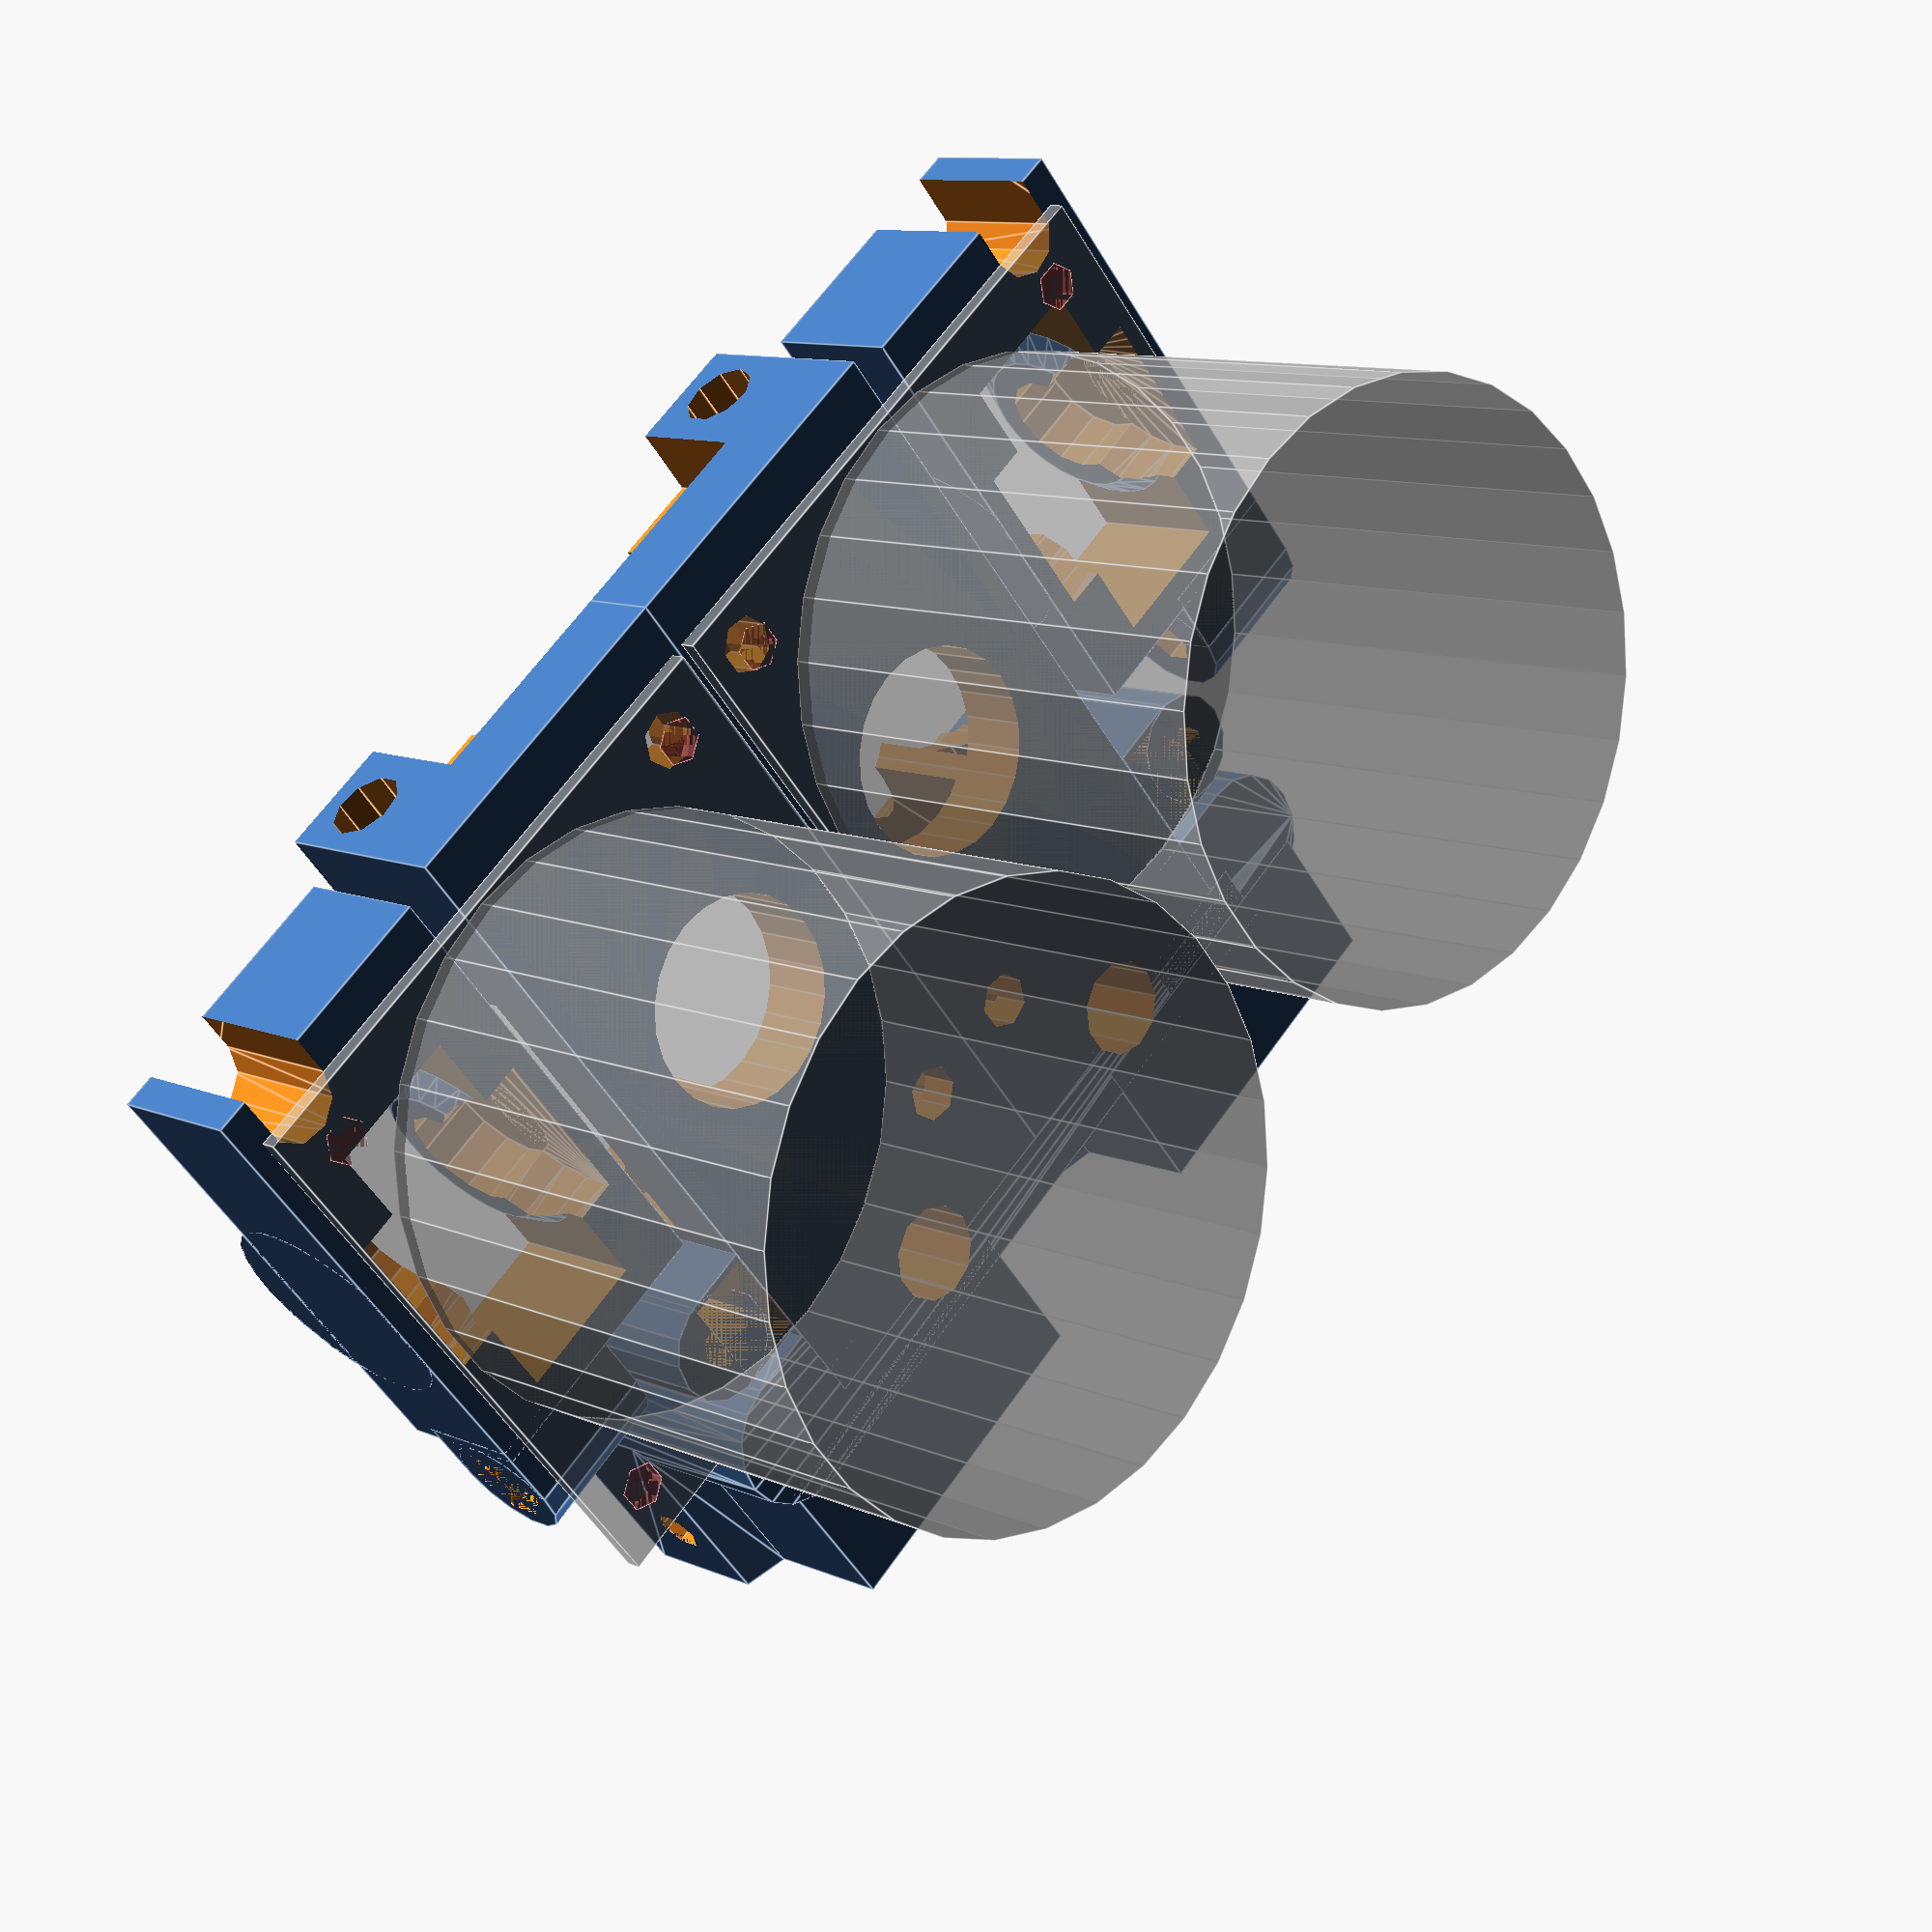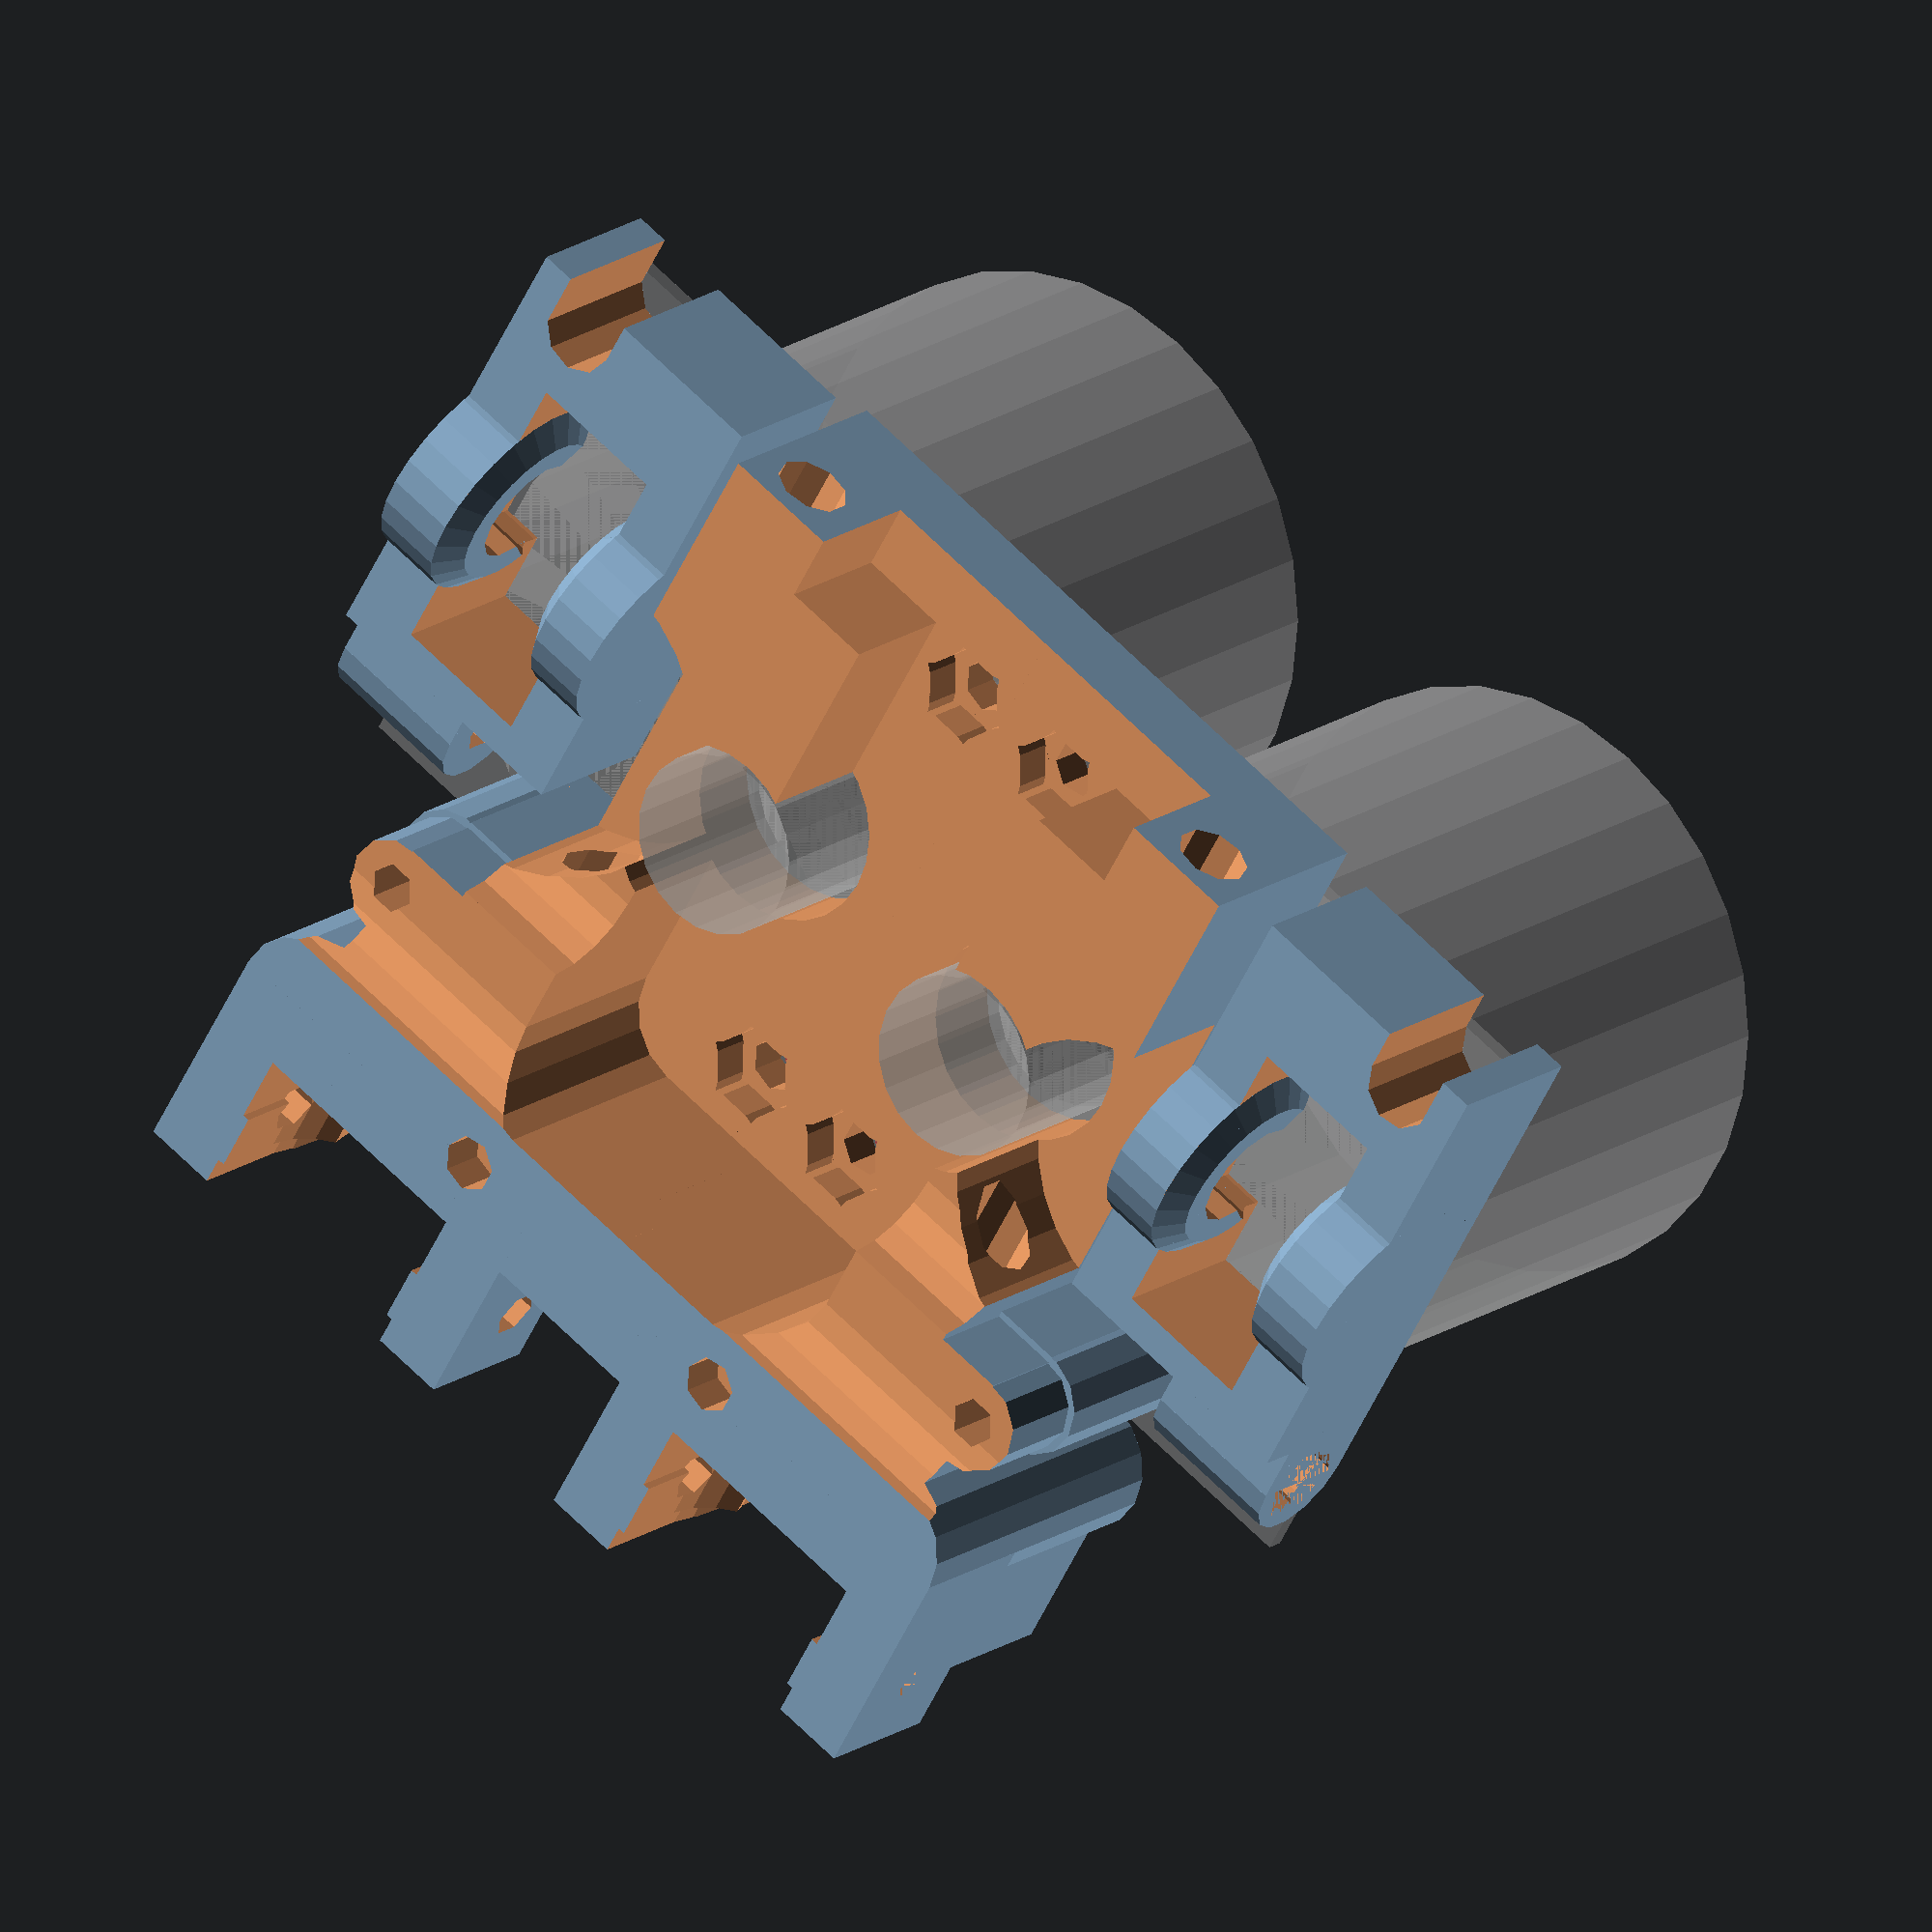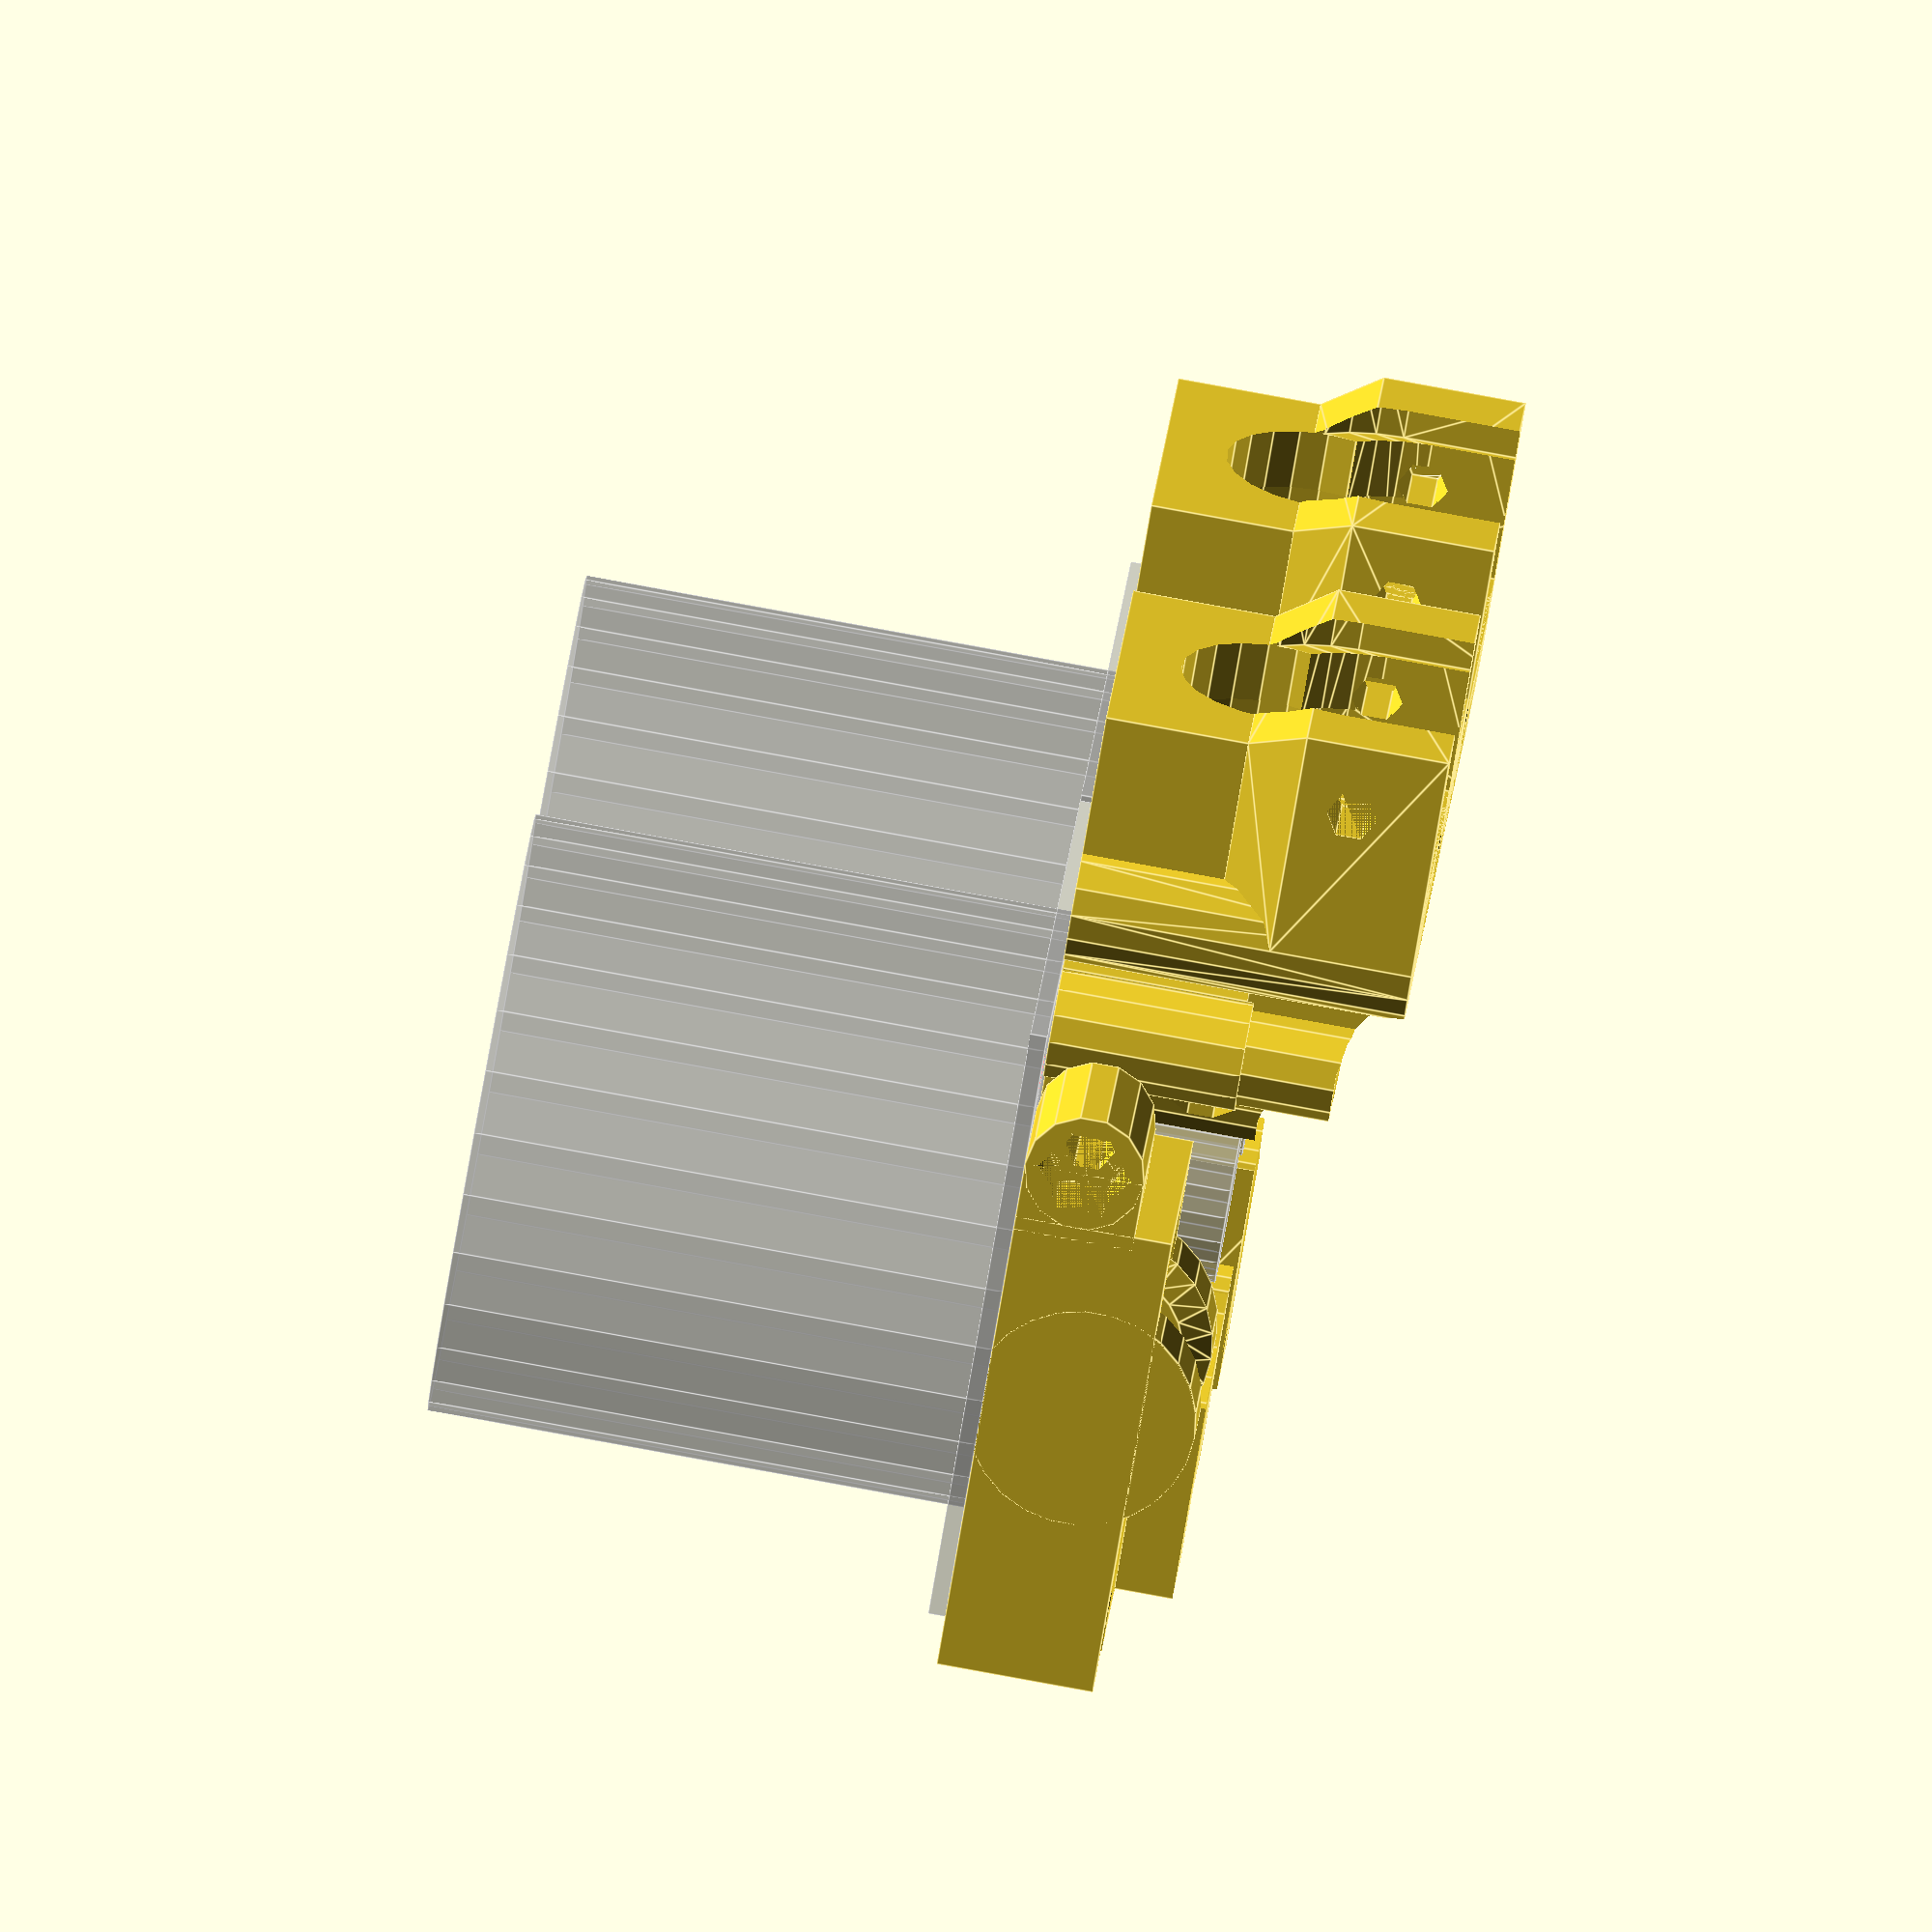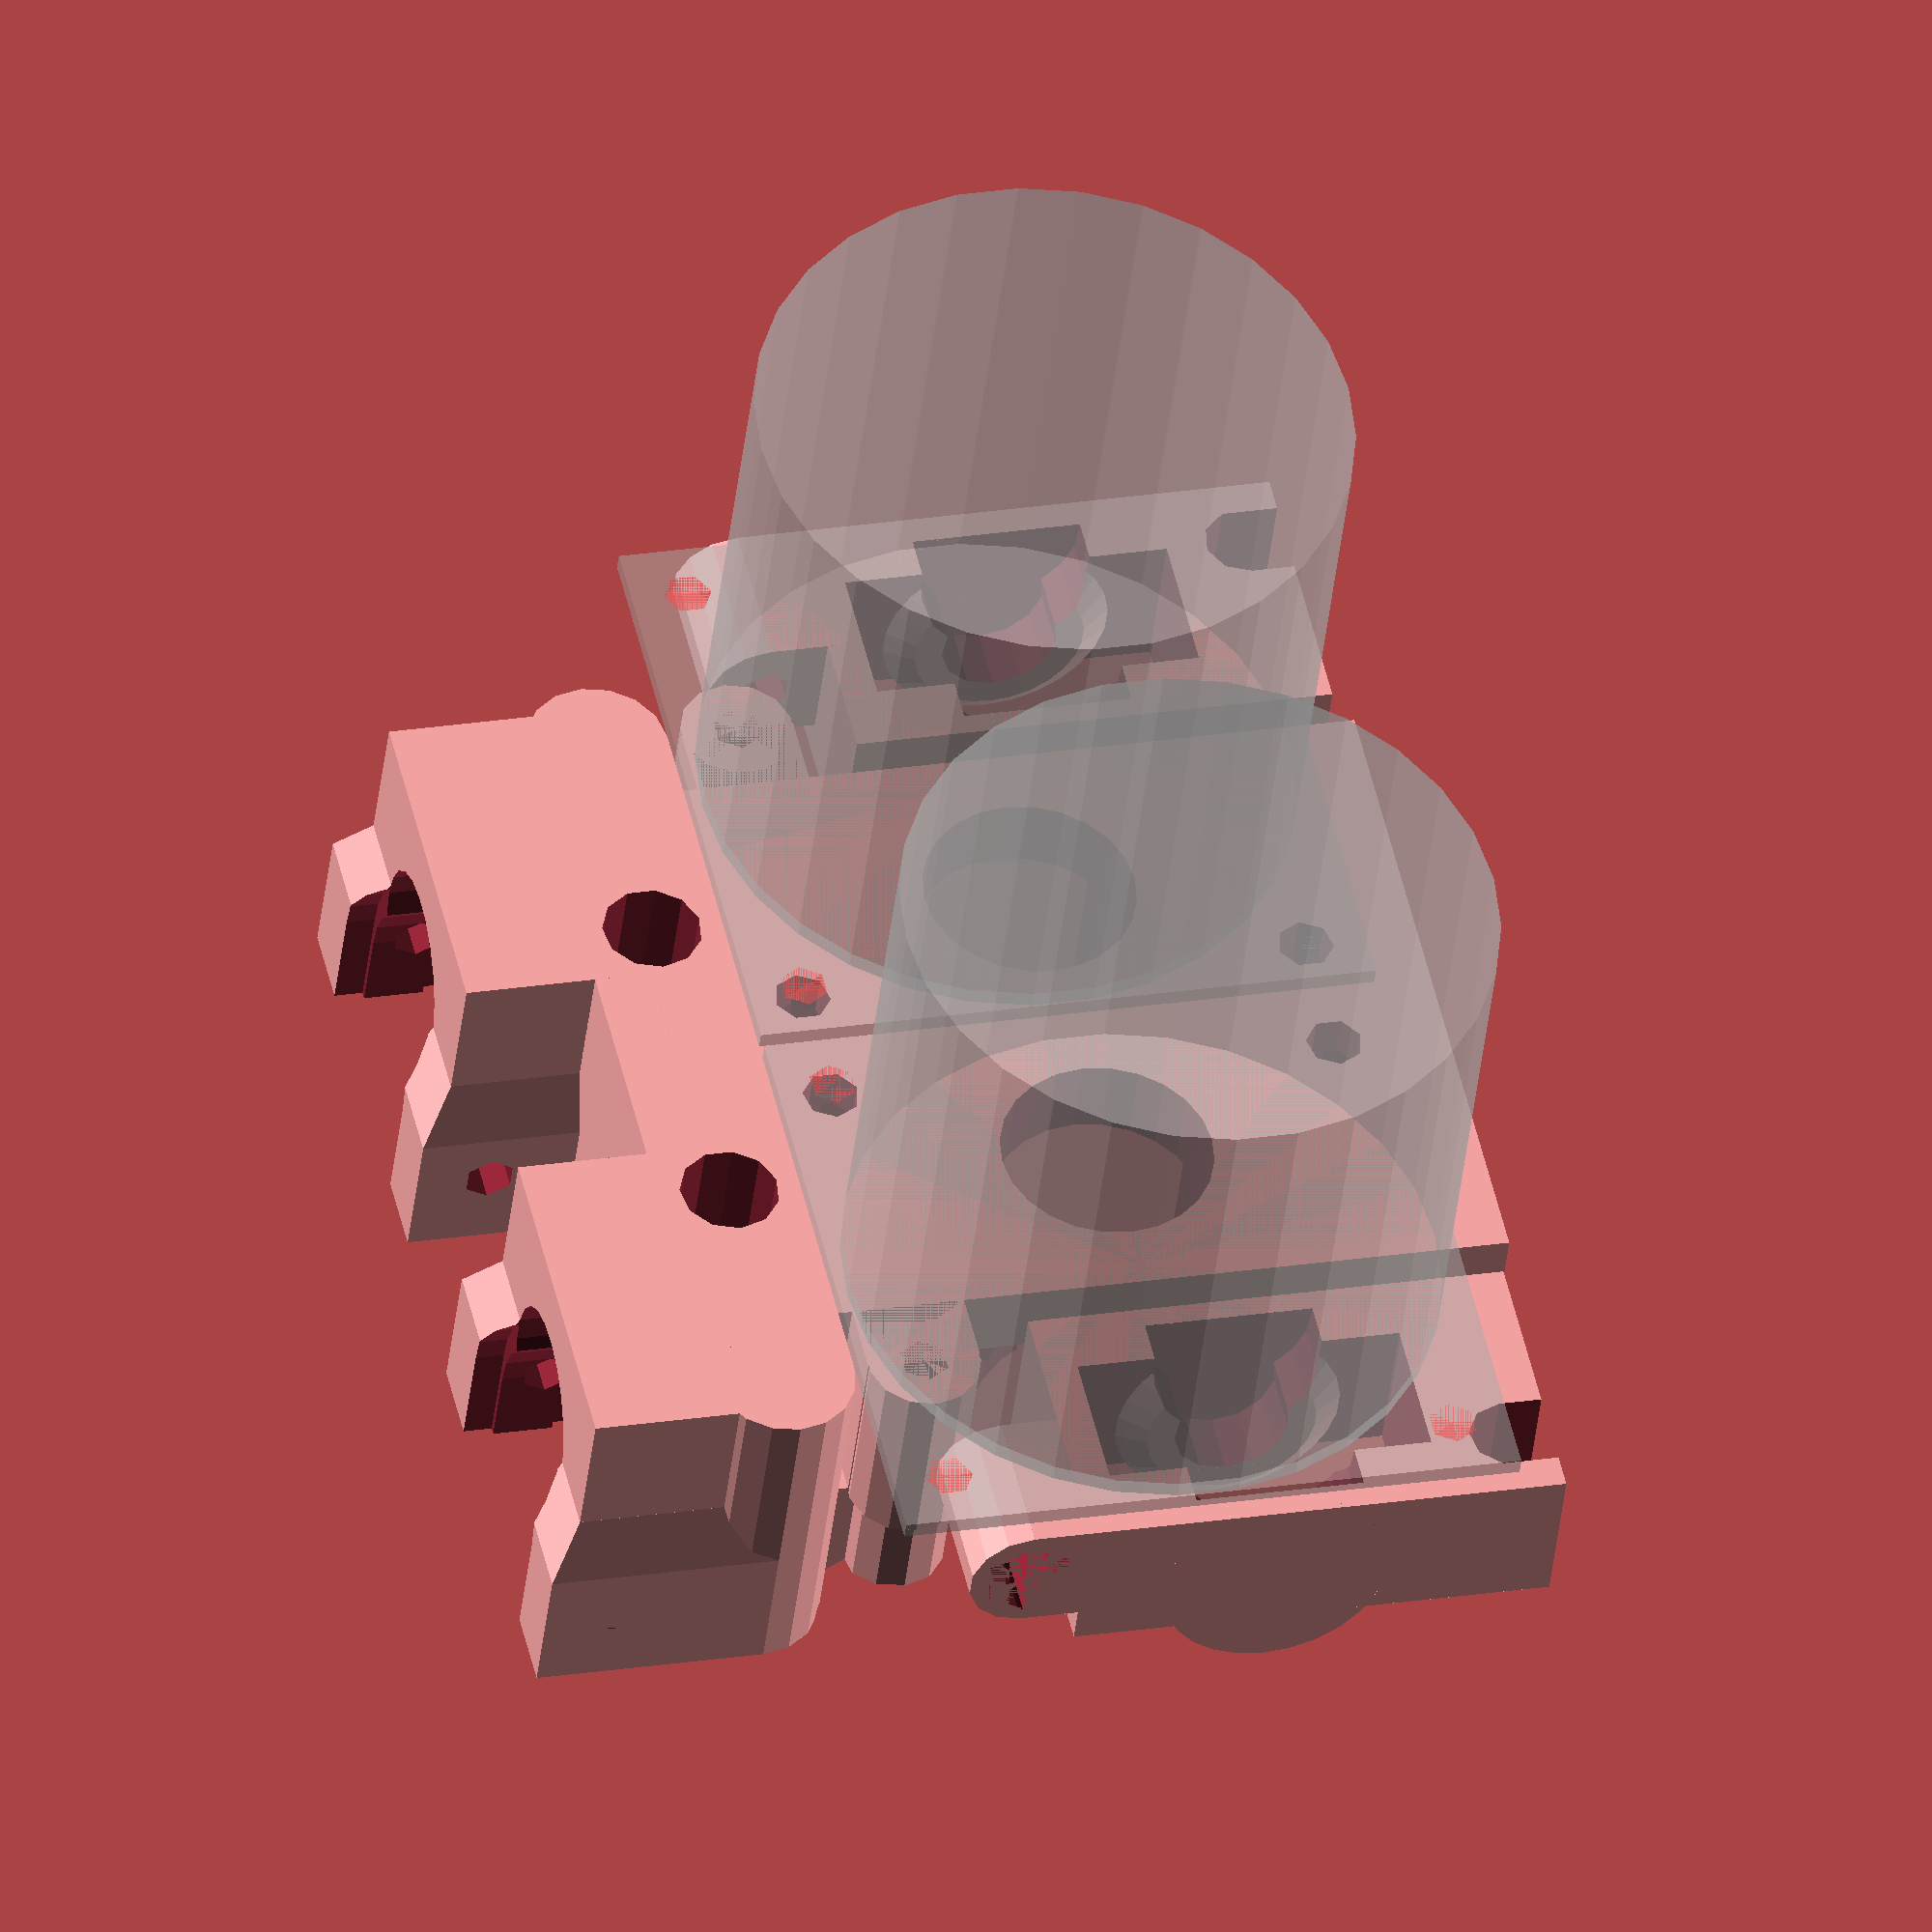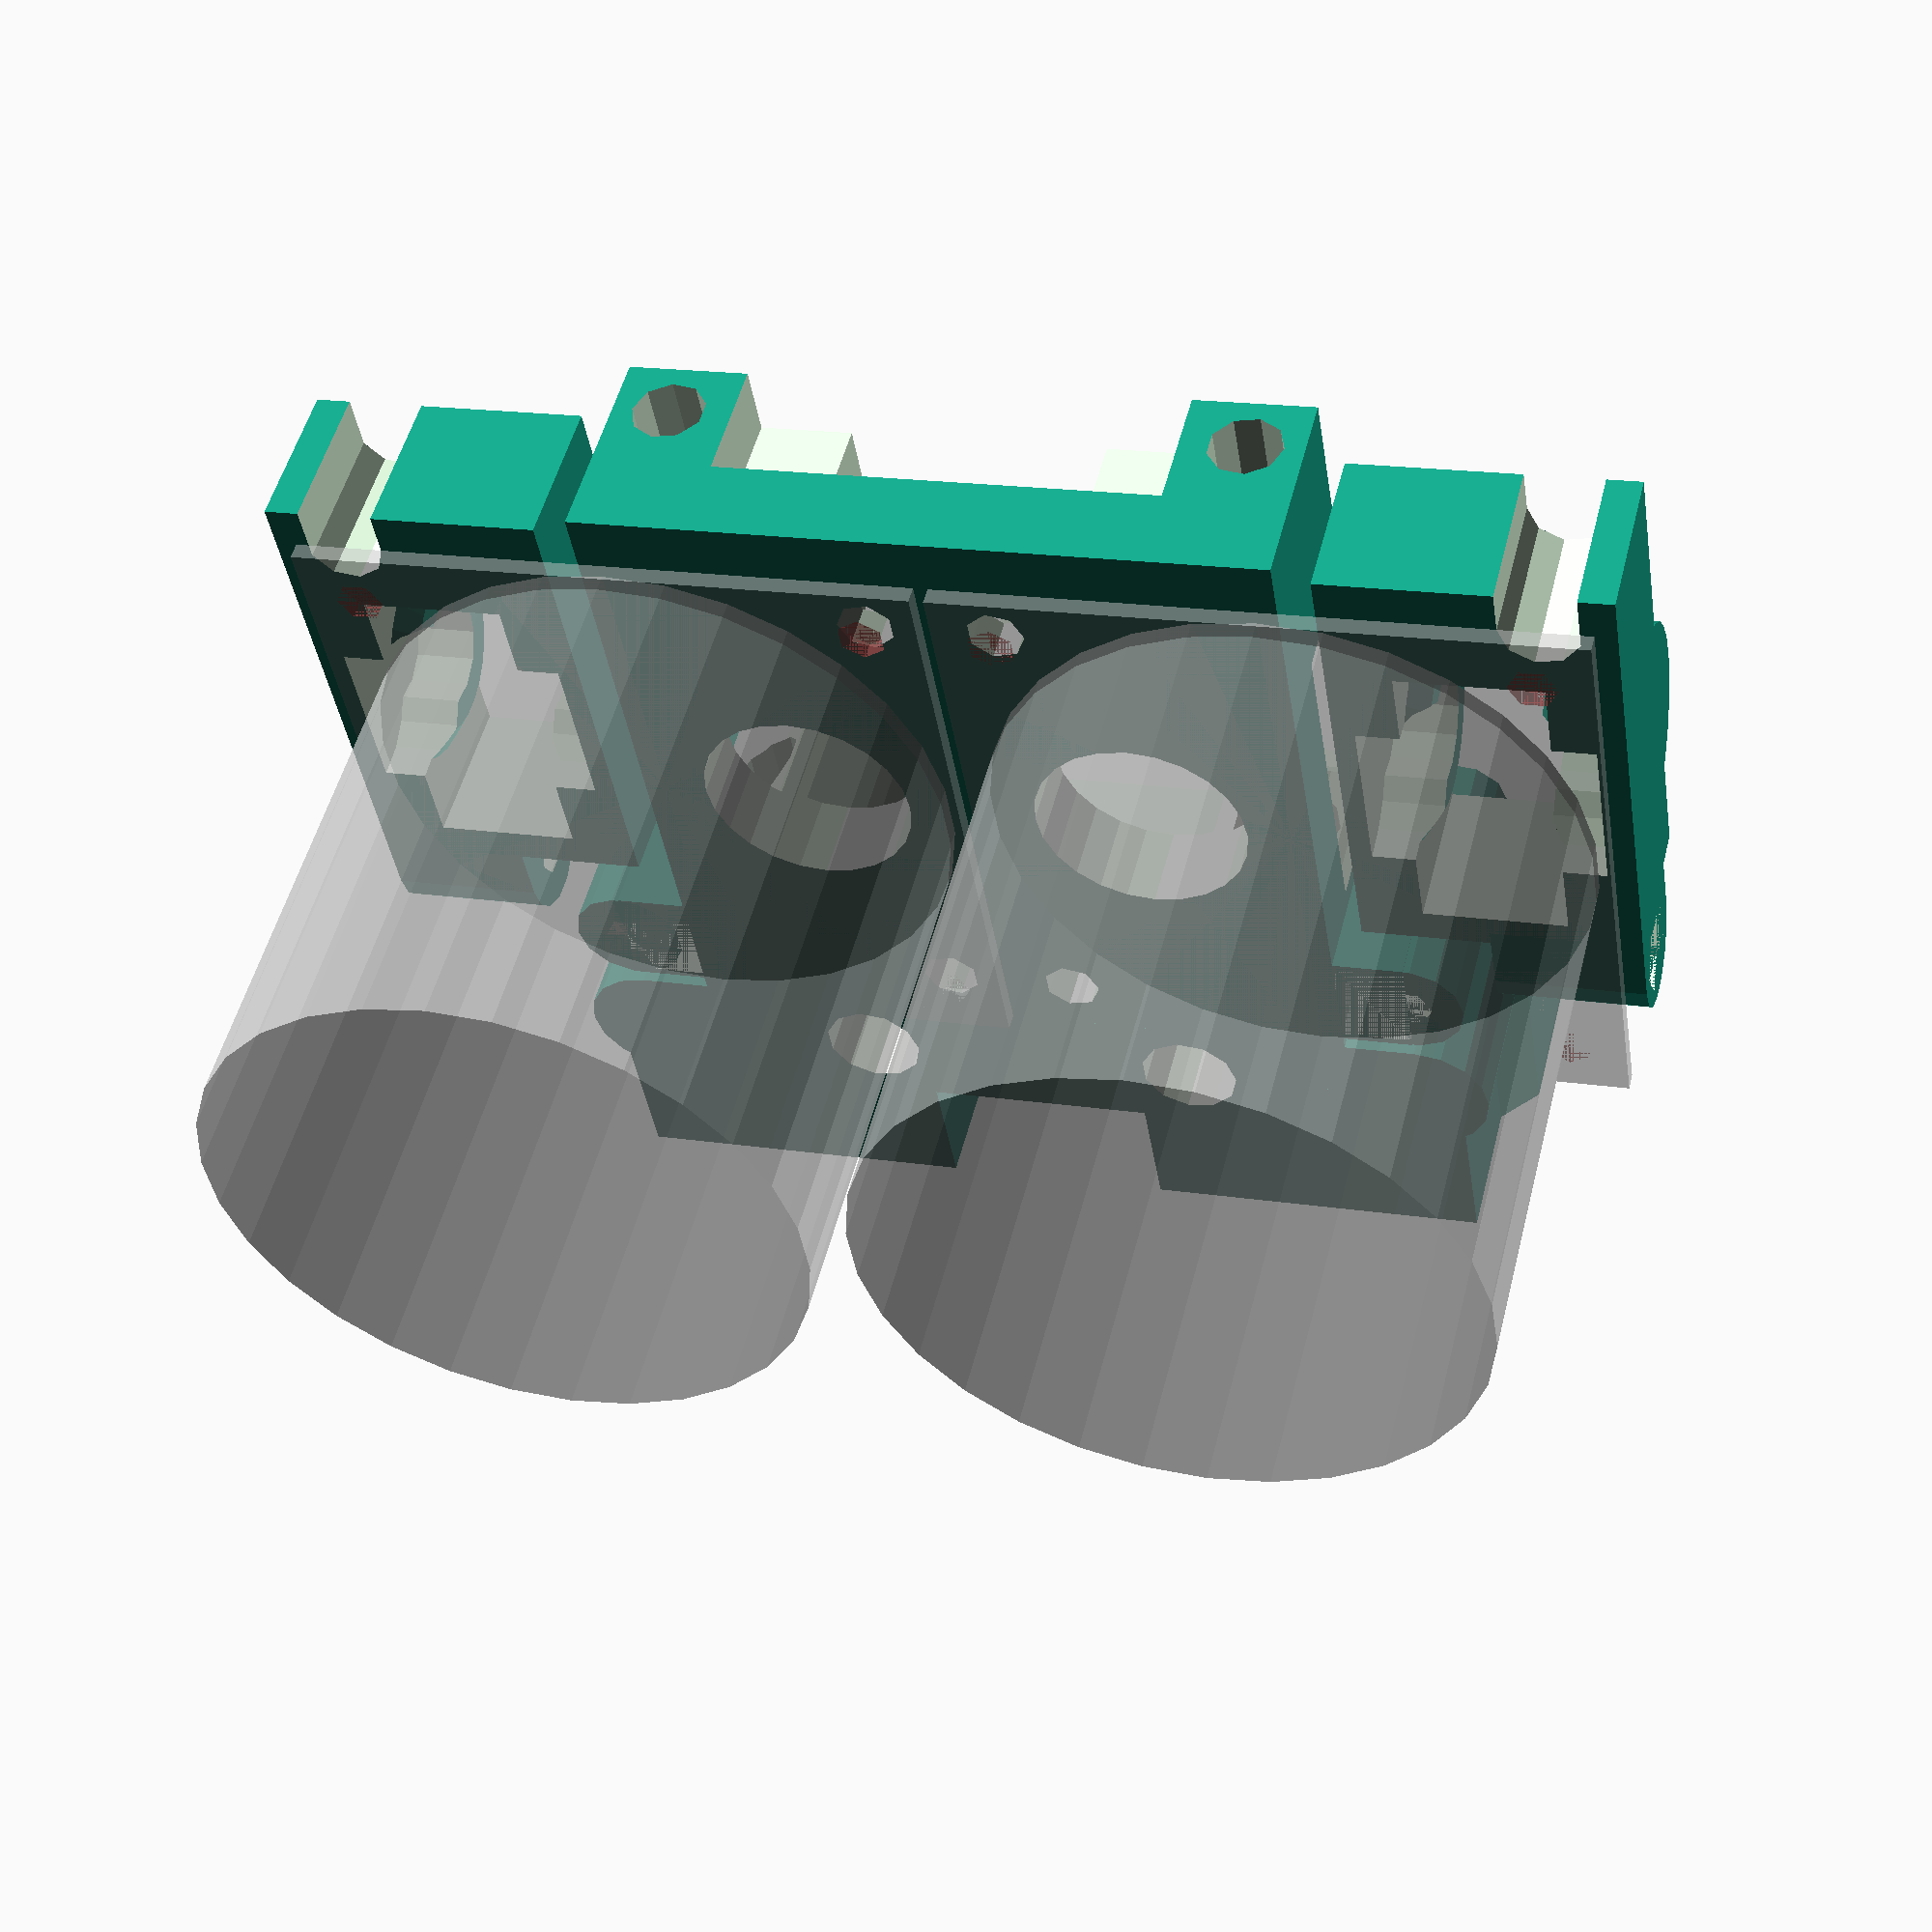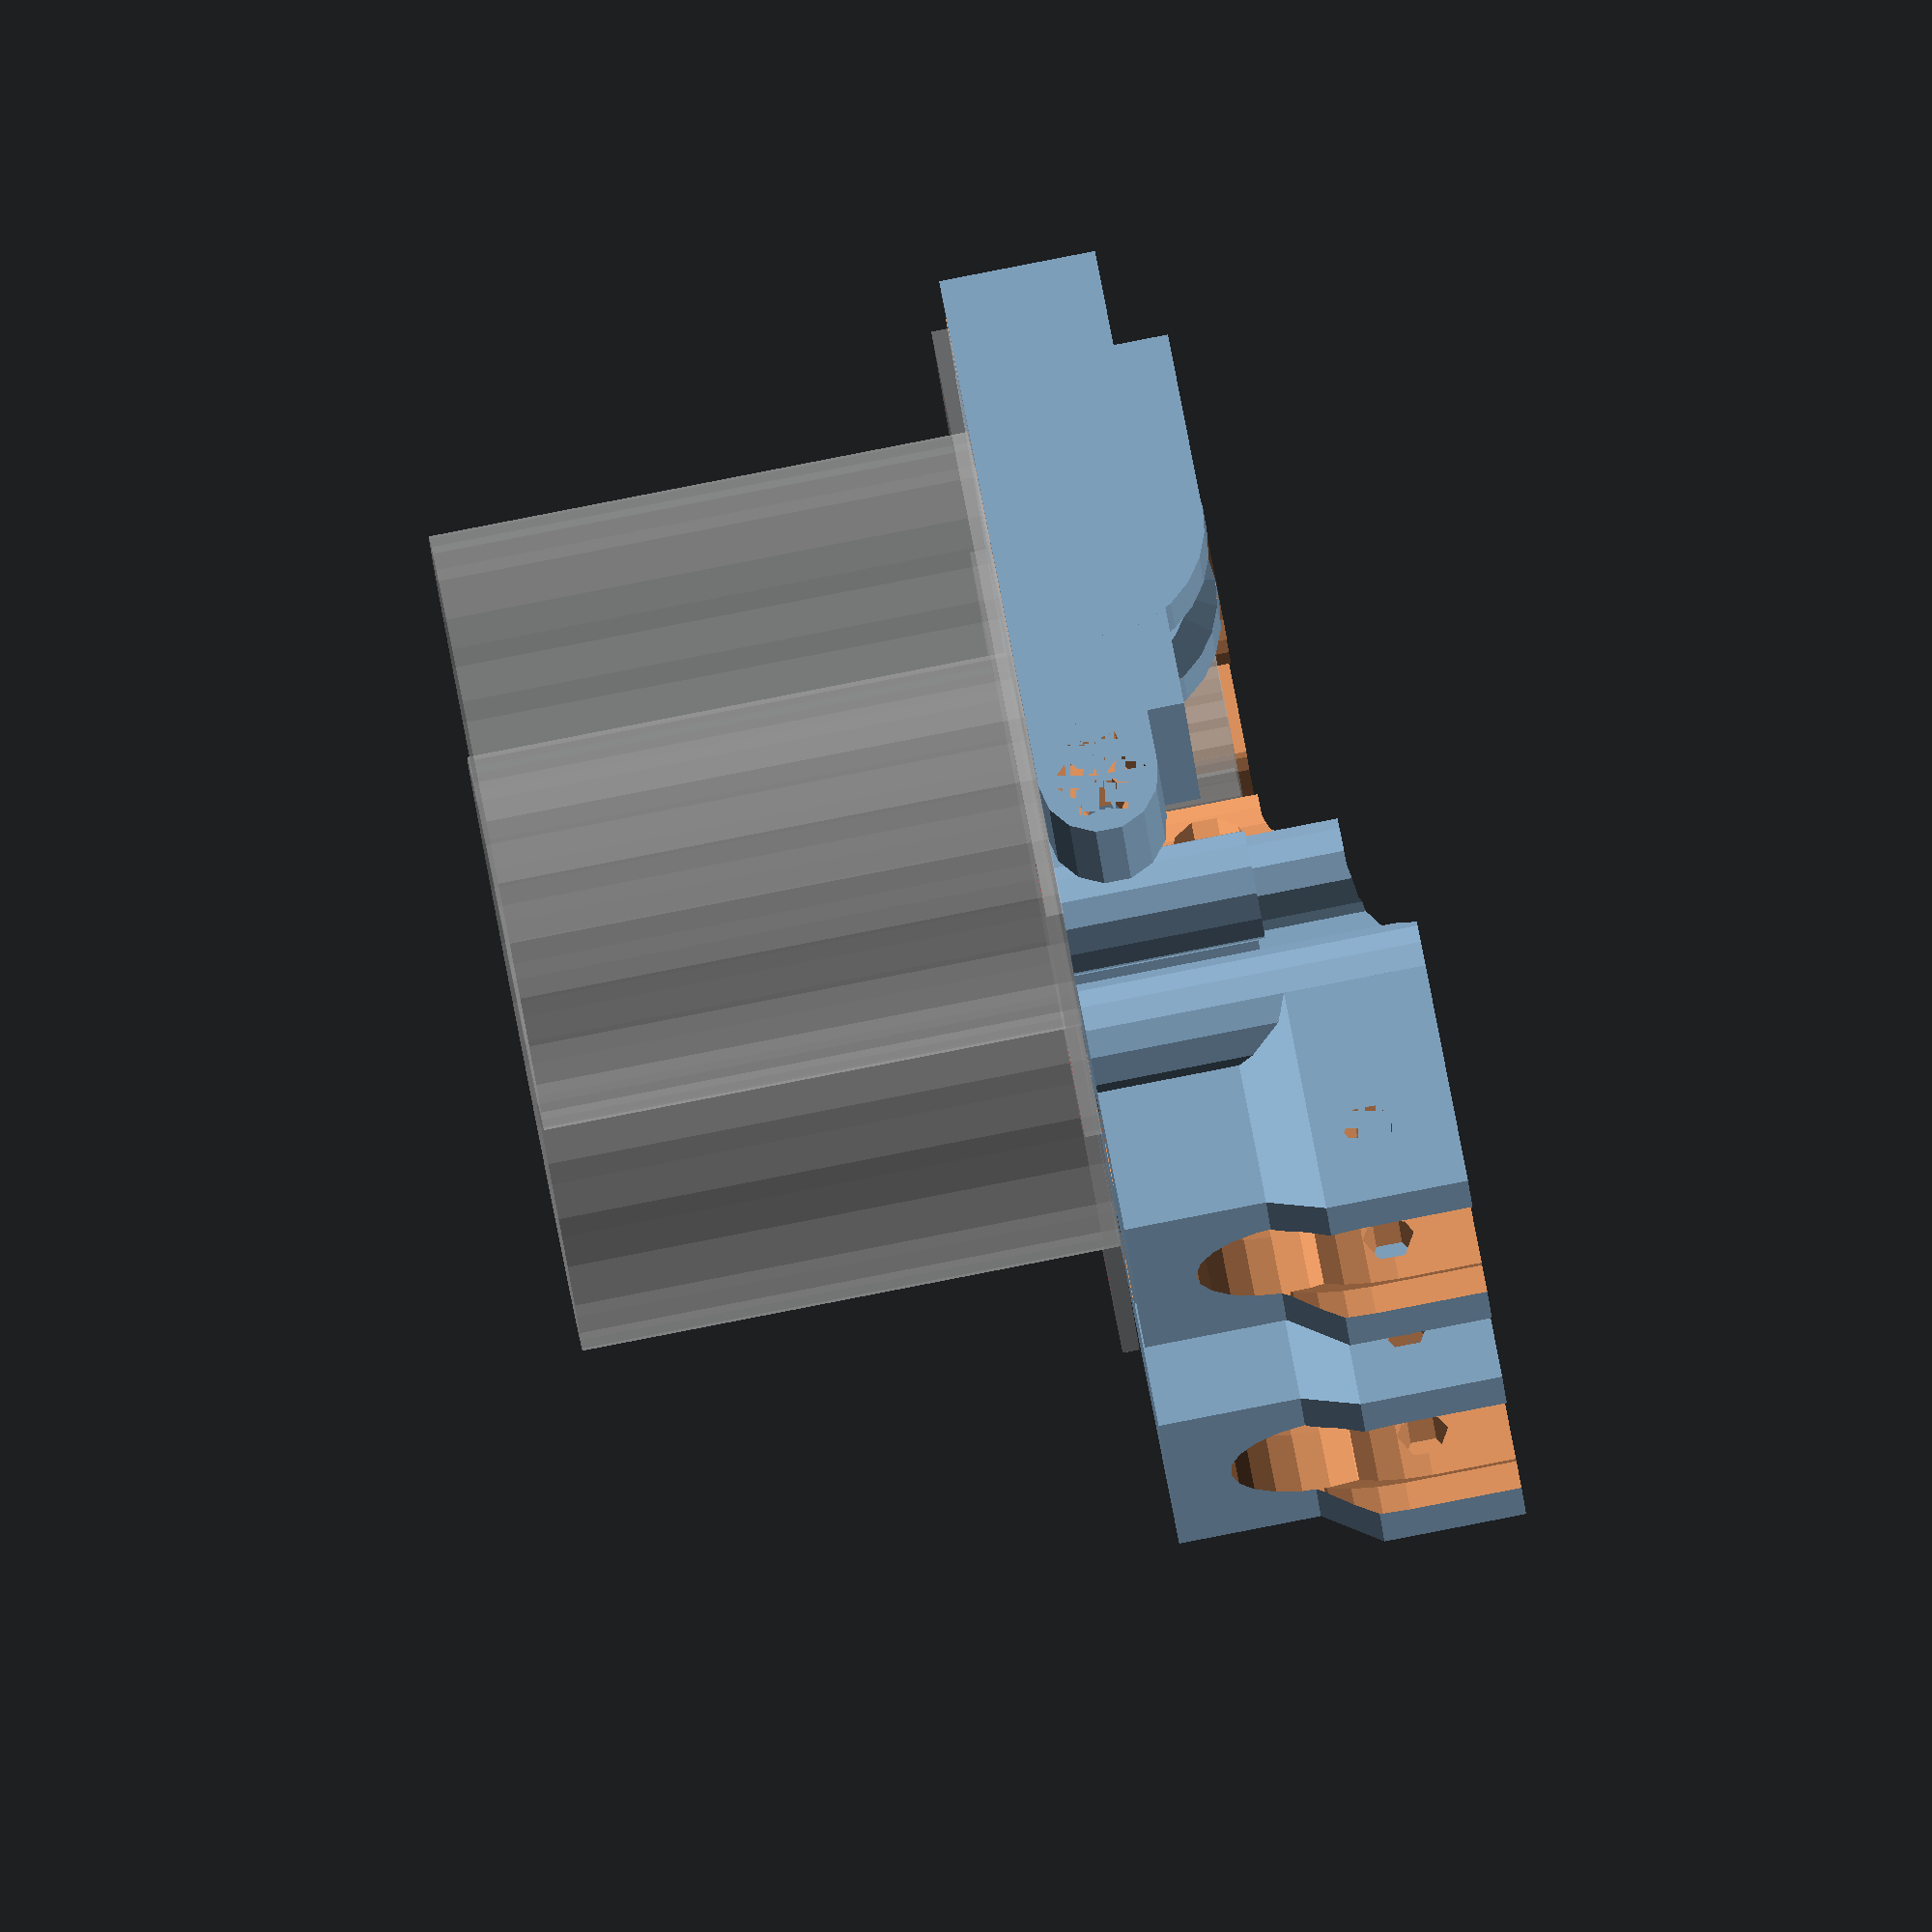
<openscad>
// PRUSA iteration3
// Compact extruder
// GNU GPL v3
// Josef Průša <iam@josefprusa.cz> and contributors
// http://www.reprap.org/wiki/Prusa_Mendel
// http://prusamendel.org

dual_extruder = true;

with_vertical_carriage_holes = true;
with_mountplate_holes = false;

// supported hotends: jhead, custom-einstein
// comment the line to disable
with_hotend_mount = "jhead";


if(dual_extruder && with_mountplate_holes) {
	echo("can't use dual extruder with mountplate!");
}
else {

translate([-2.5+25,27-3+2,0]) %rotate([180,0,90]) motor();
if(dual_extruder) mirror([1,0,0]) translate([-2.5+25,27-3+2,0]) %rotate([180,0,90]) motor();

extruder(vertical_carriage=with_vertical_carriage_holes, mounting_holes=with_mountplate_holes, hotend=with_hotend_mount);

translate([19+25+2, -9, 8+3]) rotate([0,180,0]) idler();
if(dual_extruder) mirror([1,0,0]) translate([19+25+2, -9, 8+3]) rotate([0,180,0]) idler();
}

///-

module motor() {
	cylinder(h=38,r=42/2);

	difference() {
		translate([-22,-22,0]) cube([44,44,1.2]);
		for(r=[0,90,180,270])
			rotate([0,0,r]) #translate([-36/2,-36/2, 0]) cylinder(h=1.2,r=3.4/2);
	}

	translate([0,(-44/2)+11.5,-14]) cylinder(r=13/2,h=14);
}


module nut(d,h,horizontal=true){
    cornerdiameter =  (d / 2) / cos (180 / 6);
    cylinder(h = h, r = cornerdiameter, $fn = 6);
    if(horizontal){
        for(i = [1:6]){
            rotate([0,0,60*i]) translate([-cornerdiameter-0.2,0,0]) rotate([0,0,-45]) cube([2,2,h]);
        }
    }
}

module bolt(length=10, d=3.3) {
	cylinder(r=d/2,h=length);
	translate([0,0,length]) cylinder(r=d*1.5/2,h=3);
}

module jhead_mount() {
   top_d=16;
   top_h=5;
   groove_d=12.3;
   groove_h=4.2;

   difference() {
	union() {
      translate([4,54-2,0]) cube([top_d+8,top_h+groove_h+2,24]);
      hull() {
        translate([2,54-5,14]) cube([top_d+12,top_h+groove_h+7,10]);
        translate([4,54-2,10]) cube([top_d+8,top_h+groove_h+2,14]);
      }
     }
	 translate([1.5+11+3.5,54,11]) rotate([-90,0,0]) cylinder(r=groove_d/2+0.5, h=top_h+groove_h+1);
	 translate([1.5+11+3.5,54,11]) rotate([-90,0,0]) cylinder(r=top_d/2+0.5, h=top_h);
      hull() {
	    translate([1.5+11+3.5,54,11+(groove_d/2)+1]) rotate([-90,0,0]) cylinder(r=(groove_d+4)/2, h=top_h+groove_h+10);
	    translate([1.5+11+3.5,54,11+15]) rotate([-90,0,0]) cylinder(r=(groove_d+4)/2, h=top_h+groove_h+1);
      }
      hull() {
	    translate([1.5+11+3.5,54,11+(groove_d/2)-1]) rotate([-90,0,0]) cylinder(r=(groove_d+4)/2+0.5, h=top_h);
	    translate([1.5+11+3.5,54,11+15]) rotate([-90,0,0]) cylinder(r=(groove_d+4)/2+0.5, h=top_h);
      }
      hull() {
	    translate([1.5+11+3.5,54+top_h+groove_h,11+(groove_d/2)-1]) rotate([-90,0,0]) cylinder(r=(groove_d+4)/2+0.5, h=top_h);
	    translate([1.5+11+3.5,54+top_h+groove_h,11+15]) rotate([-90,0,0]) cylinder(r=(groove_d+4)/2+0.5, h=top_h);
      }
	 //translate([0,54,12]) cube([33, 2, 20]);
      translate([30,60,18]) rotate([0,-90,0]) bolt(length=30, d=3.6);
   }
}

module extruder_body() {
 // Main body
 translate([-2+2,0,0]) cube([22+2,58-4,24]);
 translate([11-2+2+2,22+1+4-1,0]) {
  translate([11,13.5,12+1]) {
	cube([5,14,12-1.5]);
     translate([5,3.5,0]) cylinder(r=3.5, h=12-1.5);
  }
  translate([11,13,0]) {
	cube([5,8,12+1.5]);
     translate([5,4,0]) cylinder(r=4, h=12+1.5);
  }
 }
}

module extruder_body_holes() {
 translate([11+2,25-3+4,0]) {
  // Main shaft opening
  translate([-1,0,-1]) cylinder(r=7.5, h=26);
  // Lower motor mount hole
  translate([-8.5,18,-1]) cylinder(r=2, h=22);
  // Upper motor mount hole
  translate([-8.5,-18,-1]) cylinder(r=2, h=22);
  // Lower motor mount hole screw head
  translate([-8.5,18,3]) nut(5.8,10);
  // Upper motor mount hole screw head
  translate([-8.5,-18,3]) nut(5.8,10);
  // Idler bearing cutout
  translate([11+3,0,-4.5+10]) cylinder(r=12, h=24);

  // remove some plastic on the upper part.
  translate([11-2+2,13.5+1-1,0]) {
	cube([5,7,12+1]);
     #translate([5,3.5,0]) cylinder(r=3.5, h=12+1);
  }
  translate([11+5-2+2,17+1-1,0]) bolt(25, 3.5);
 }

 translate([11+2,25+4,0]) {
   hull() {
     translate([-15,15,25]) rotate([0,90,0]) cylinder(r=10/2,h=35);
     translate([-20,-30,25]) rotate([0,90,0]) cylinder(r=10/2,h=35);
   }
 }
 translate([11+2,25+4-10,-5]) {
   hull() {
     translate([-15,15,25]) rotate([0,90,0]) cylinder(r=10/2,h=35);
     translate([-20,-30,25]) rotate([0,90,0]) cylinder(r=10/2,h=35);
   }
 }

 // remove material
 hull() {
   translate([4,0,6]) cylinder(r=10/2, h=20);
   translate([4,31,6]) cylinder(r=10/2, h=20);
 }
 //translate([4,23,6]) cylinder(r=18/2, h=20);
 hull() for(x=[-1,10]) {
   translate([x,28,6]) cylinder(r=10/2, h=20);
   translate([x,44,6]) cylinder(r=10/2, h=20);
 }
 translate([5.5,-5,6]) cube([10,10,20]);

 // Filament path
 translate([1.5+11+3.5+2+2,65+4,11]) rotate([90,0,0]) cylinder(r=5.2/2, h=70);
 // Hole for drive gear check
 translate([1.5+11+3.5-30+2,25-3+4,11]) rotate([90,0,90]) cylinder(r=4, h=70, $fn=20);

  translate([12+2,5+4,3]) tiltscrew();
}

module extruder_mount(vertical_carriage=false, mounting_holes=true) {
 // Extruder plate mount
 if(mounting_holes) {
     translate([-16+2,49+4,0]) cube([65,5,24]);
 } else {
   translate([14+2,49+4,0]) cube([10,5,24]);
 }
 // Carriage mount cylinders
 if(vertical_carriage) translate([11+2,25+4,0])
  hull() for(t=dual_extruder?[16,-36-6]:[16,-12+4])
   translate([t,24,0]) cylinder(r=5, h=24);
}

module extruder_mount_holes(vertical_carriage=false, mounting_holes=true) {
 translate([dual_extruder?0:11+4+2,25+4,0]){
 if(vertical_carriage) {
  // Carriage mount right screw head hole
  translate([-12,24,-3]) cylinder(r=3.5, h=23);
  // Carriage mount left screw head hole
  translate([12,24,-3]) cylinder(r=3.5, h=23);
  // Carriage mount right screw hole
  translate([-12,24,20.5]) cylinder(r=2, h=23);
  // Carriage mount left screw head hole
  translate([12,24,20.5]) cylinder(r=2, h=23);
 }
 }
 if(mounting_holes) {
   // Left extruder plate mounting hole
   translate([1.5+11+3.5+25+2,65+4,11]) rotate([90,0,0]) cylinder(r=4.3/2, h=20);
   // Right extruder plate mounting hole
   translate([1.5+11+3.5-25+2,65+4,11]) rotate([90,0,0]) cylinder(r=4.3/2, h=20);
  }
}

module extruder_hotend(hotend=undef) {
 if(hotend == "jhead") {
   translate([2+2,4,0]) jhead_mount();
 }
 if(hotend == "custom-einstein") {
	//cube([20,20,30]);
 }
}

module extruder_full(vertical_carriage=false, mounting_holes=true, hotend=undef) {
  extruder_body();
  extruder_mount(vertical_carriage, mounting_holes);
  extruder_hotend(hotend);
  if(dual_extruder) {
    mirror([1,0,0]) extruder_body();
    mirror([1,0,0]) extruder_hotend(hotend);
  }
}

module extruder_full_holes(vertical_carriage=false, mounting_holes=true){
  extruder_body_holes();
  if(dual_extruder) {
    mirror([1,0,0]) extruder_body_holes();
  }
  extruder_mount_holes(vertical_carriage, mounting_holes);
}

module tiltscrew() {
    for(r=[0:5:-30]) rotate([0,0,r])
      translate([-2,-15,-(2.4/2)-0.5]) cube([3.4,20,7.4+2]);
    for(r=[0:5:-30]) rotate([0,0,r])
      translate([-5,0,3]) rotate([0,90,0]) cylinder(r=5/2,h=30);
}

module bearing() {
  difference() {
	rotate([0,90,0]) cylinder(r=22/2,h=8);
	rotate([0,90,0]) cylinder(r=8/2,h=8);
  }
}

module extruder_idler_base(bearing_indent){
 translate([0,10,0]) cube([19.5,34,8+3]);
 intersection() {
   translate([0,8,-(8+3)]) cube([19.5,36,8+3]);
   translate([0,25+5,6.1-bearing_indent]) rotate([0,90,0]) cylinder(r=16/2, h=19.5);
 }
 *%translate([6,30,6]) bearing();
  translate([0,43,11]) rotate([0,90,0]) {
	cube([8.4,5,10.5]);
     translate([8.4/2,5,0]) cylinder(r=8.4/2, h=10.5);
  }
}

module extruder_idler_holes(bearing_indent){
 translate([10,25+5,0]){
  // Main cutout
  difference() {
    cube([10,23,25], center= true);
    translate([3.7,0,4.1+2-bearing_indent]) rotate([0,90,0]) cylinder(r1=6, r2=8, h=1.3);
    translate([-5,0,4.1+2-bearing_indent]) rotate([0,90,0]) cylinder(r1=8, r2=6, h=1.3);
  }
  // Idler shaft
  translate([-8,0,4.1+2-bearing_indent]) rotate([0,90,0]) cylinder(r=4.1, h=16);
  hull() {
    translate([-8,0,4.1+2+6-bearing_indent]) rotate([0,90,0]) cylinder(r=6, h=16);
    translate([-8,0,4.1+2+6]) rotate([0,90,0]) cylinder(r=6, h=16);
  }
 }

  hull() {
    translate([5,13,-1]) cylinder(r=5.5/2, h=15);
    translate([5,0,-1]) cylinder(r=5.5/2, h=15);
  }
  translate([0,48,11-8.4/2]) rotate([0,90,0]) bolt(25, 3.5);
  translate([0,48,11-8.4/2]) rotate([0,90,0]) nut(5.5, 5);
}


// Idler final part
module idler(bearing_indent=2){
 difference(){
  extruder_idler_base(bearing_indent);
  extruder_idler_holes(bearing_indent);
 }
}

// Extruder final part
module extruder(vertical_carriage=true, mounting_holes=false, hotend=undef){
 translate([0,0,0]) difference(){
  extruder_full(vertical_carriage=vertical_carriage, mounting_holes=mounting_holes, hotend=hotend);
  extruder_full_holes(vertical_carriage=vertical_carriage, mounting_holes=mounting_holes, hotend=hotend);
 }
}

</openscad>
<views>
elev=350.1 azim=220.7 roll=138.5 proj=p view=edges
elev=342.3 azim=210.5 roll=36.4 proj=o view=wireframe
elev=94.0 azim=244.0 roll=259.7 proj=o view=edges
elev=40.7 azim=103.0 roll=173.8 proj=o view=wireframe
elev=128.4 azim=9.3 roll=345.8 proj=p view=wireframe
elev=92.1 azim=108.1 roll=281.0 proj=o view=wireframe
</views>
